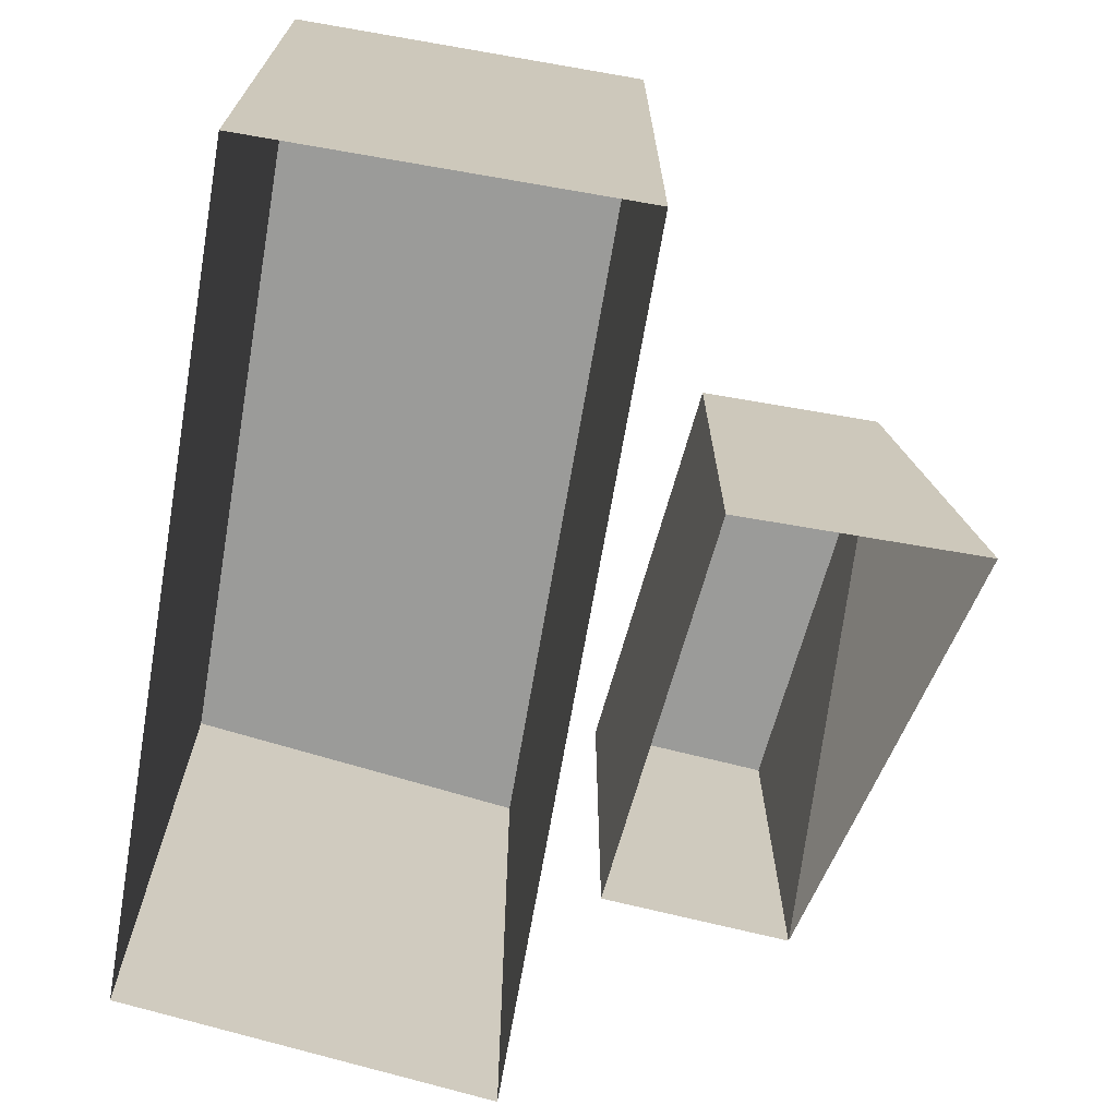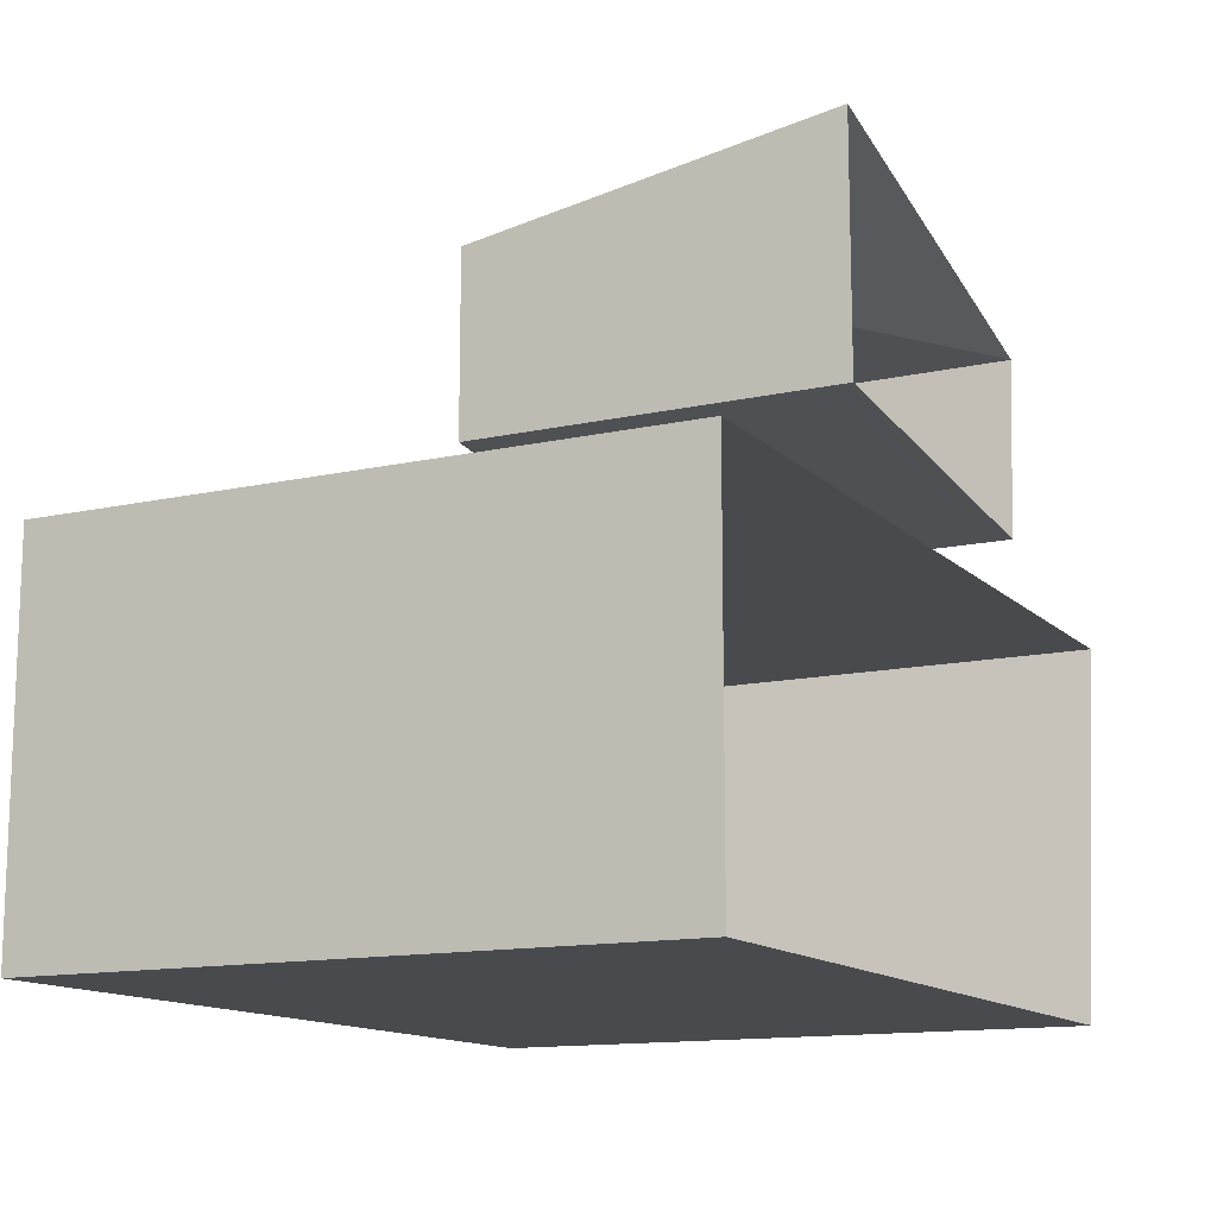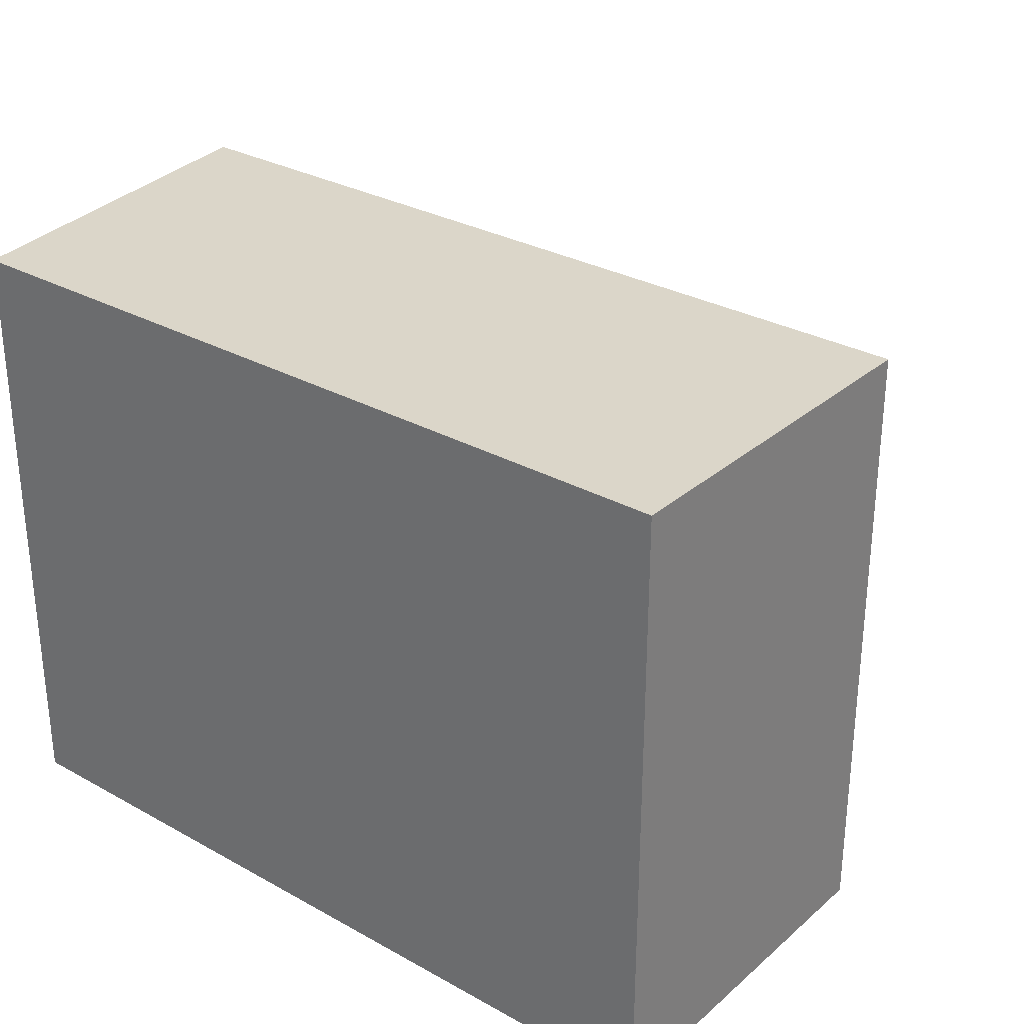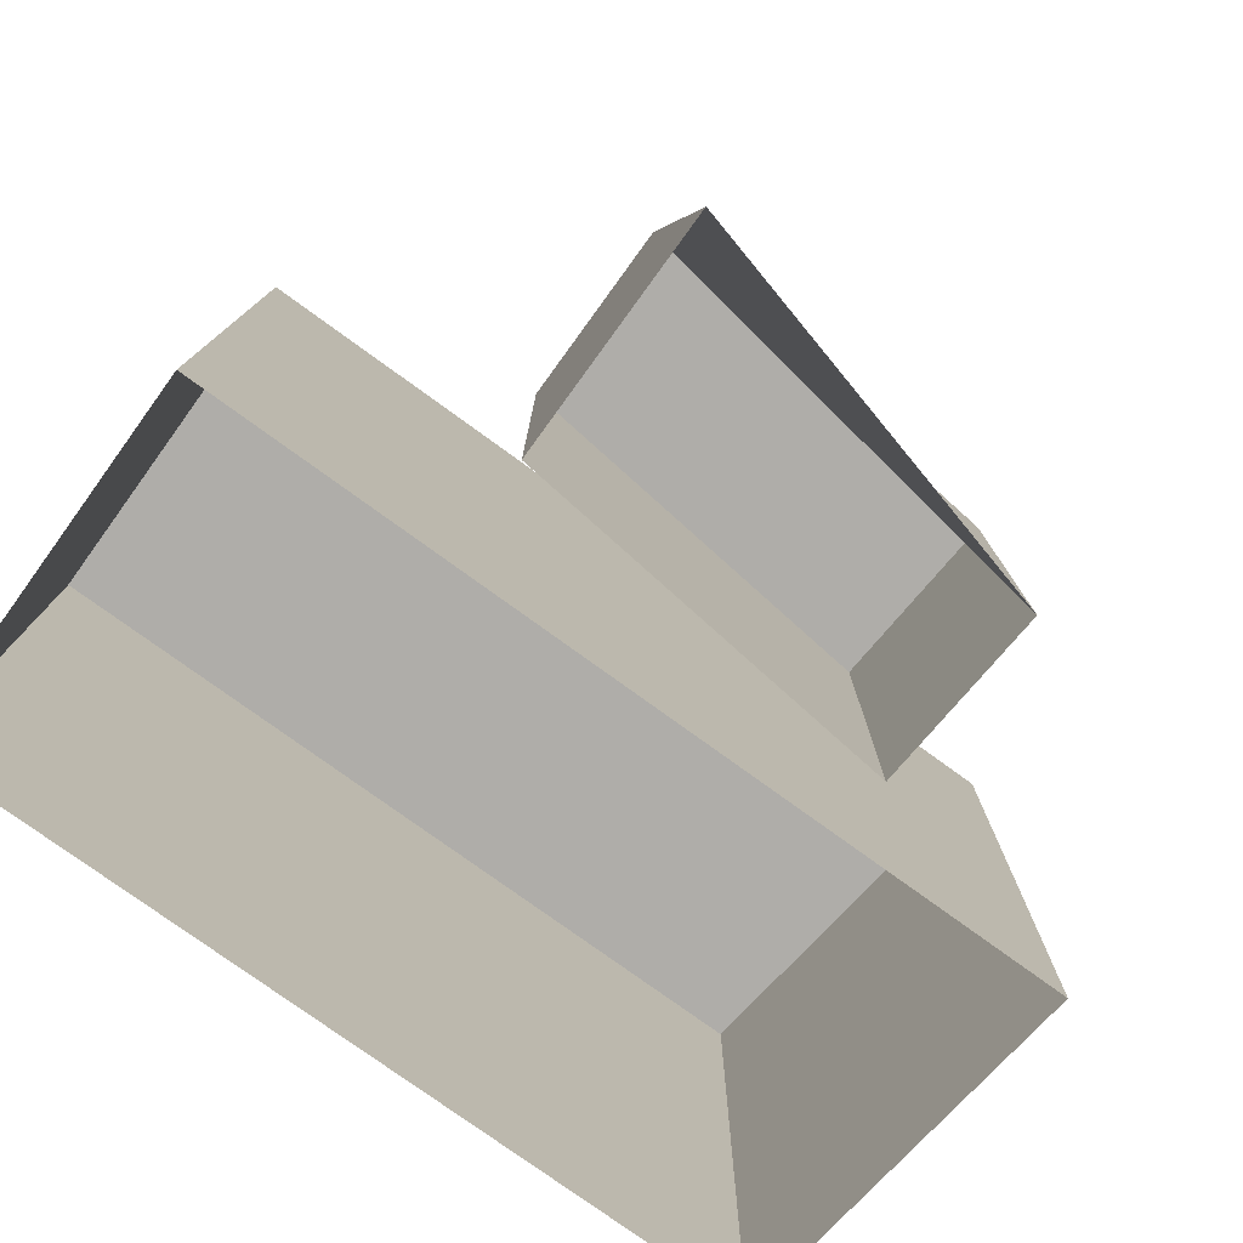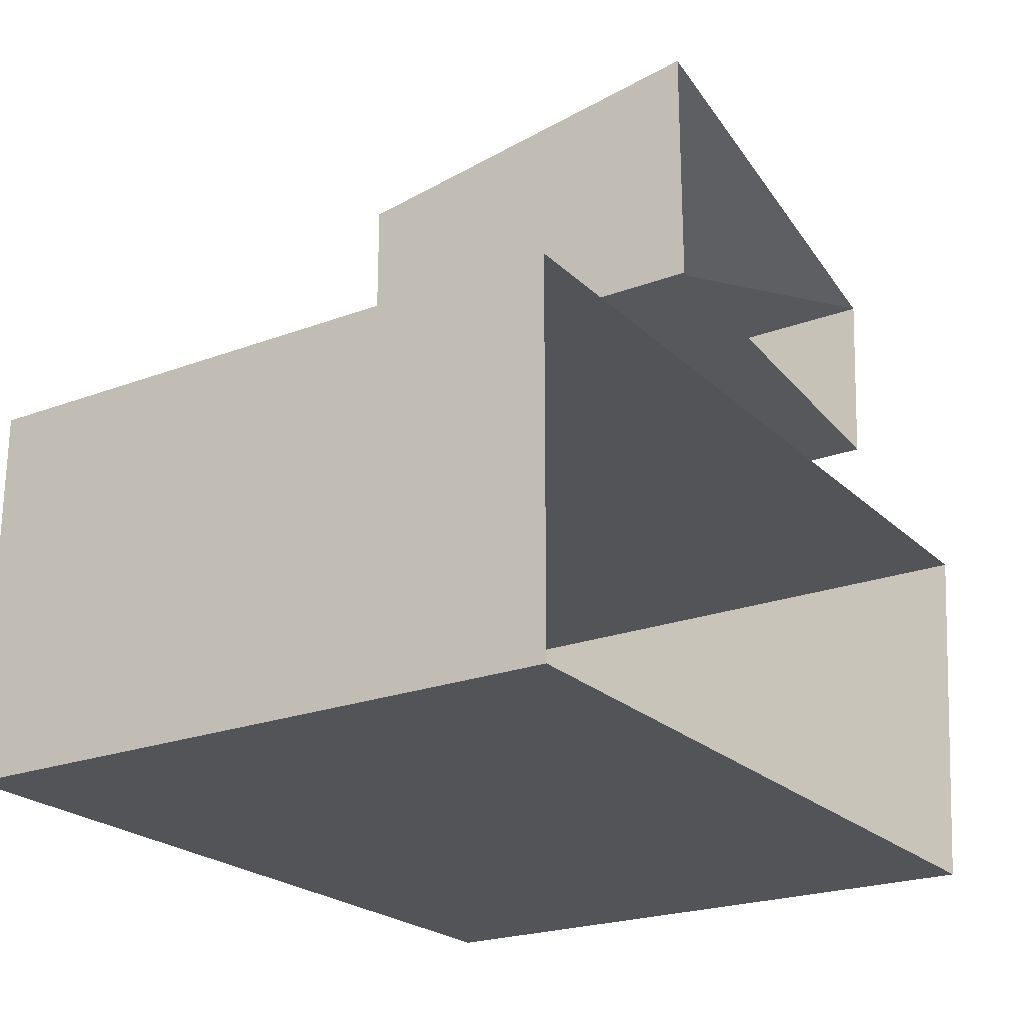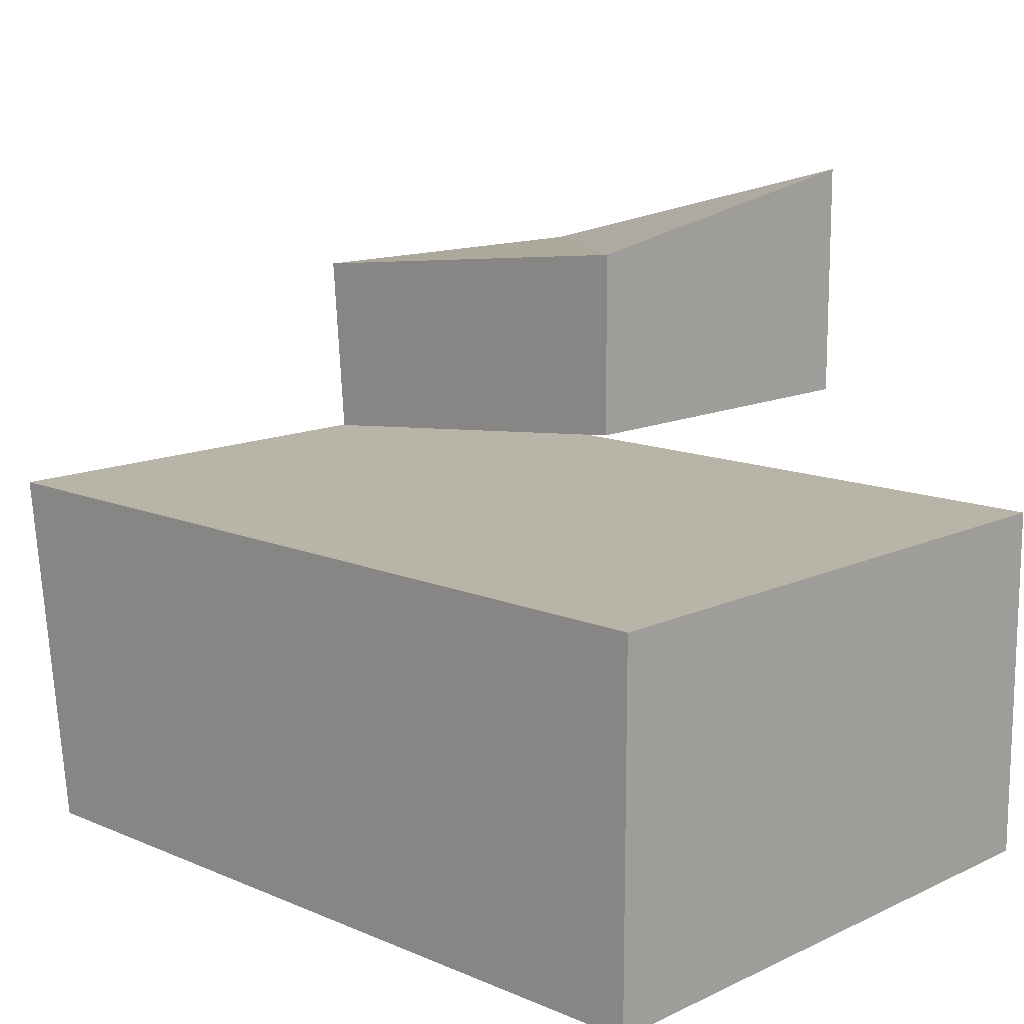
<metadata>
{"format":"obj","ext":"obj","renderer":"f3d","projection":"perspective","resolution":1024,"background":"white","views":[{"elev":-69.6,"azim":-99.8,"up":"+Y"},{"elev":-13.3,"azim":-62.9,"up":"+Z"},{"elev":29.9,"azim":-141.0,"up":"+Y"},{"elev":-77.3,"azim":-36.0,"up":"+Y"},{"elev":-22.8,"azim":-57.2,"up":"+Z"},{"elev":13.0,"azim":-136.3,"up":"+Z"}]}
</metadata>
<code>
g Brick_Pile_m_01_Collider
v -0.2609 0 0.062
v -0.2609 0.3782 0.062
v -0.2609 0 -0.1631
v -0.2609 0.3782 -0.1631
v 0.2646 0 0.062
v 0.2646 0.3782 0.062
v 0.2362 0 -0.1631
v 0.2362 0.3782 -0.1631
v -0.1065 0 0.2672
v -0.1065 0.2213 0.23
v -0.1065 0 0.1217
v -0.1065 0.2213 0.1217
v 0.1344 0 0.2048
v 0.1344 0.2213 0.2048
v 0.1261 0 0.09737
v 0.1261 0.2213 0.09737
f 4 1 2
f 8 3 4
f 6 7 8
f 2 5 6
f 8 2 6
f 10 11 9
f 16 11 12
f 14 15 16
f 10 13 14
f 14 12 10
f 4 3 1
f 8 7 3
f 6 5 7
f 2 1 5
f 8 4 2
f 10 12 11
f 16 15 11
f 14 13 15
f 10 9 13
f 14 16 12

</code>
